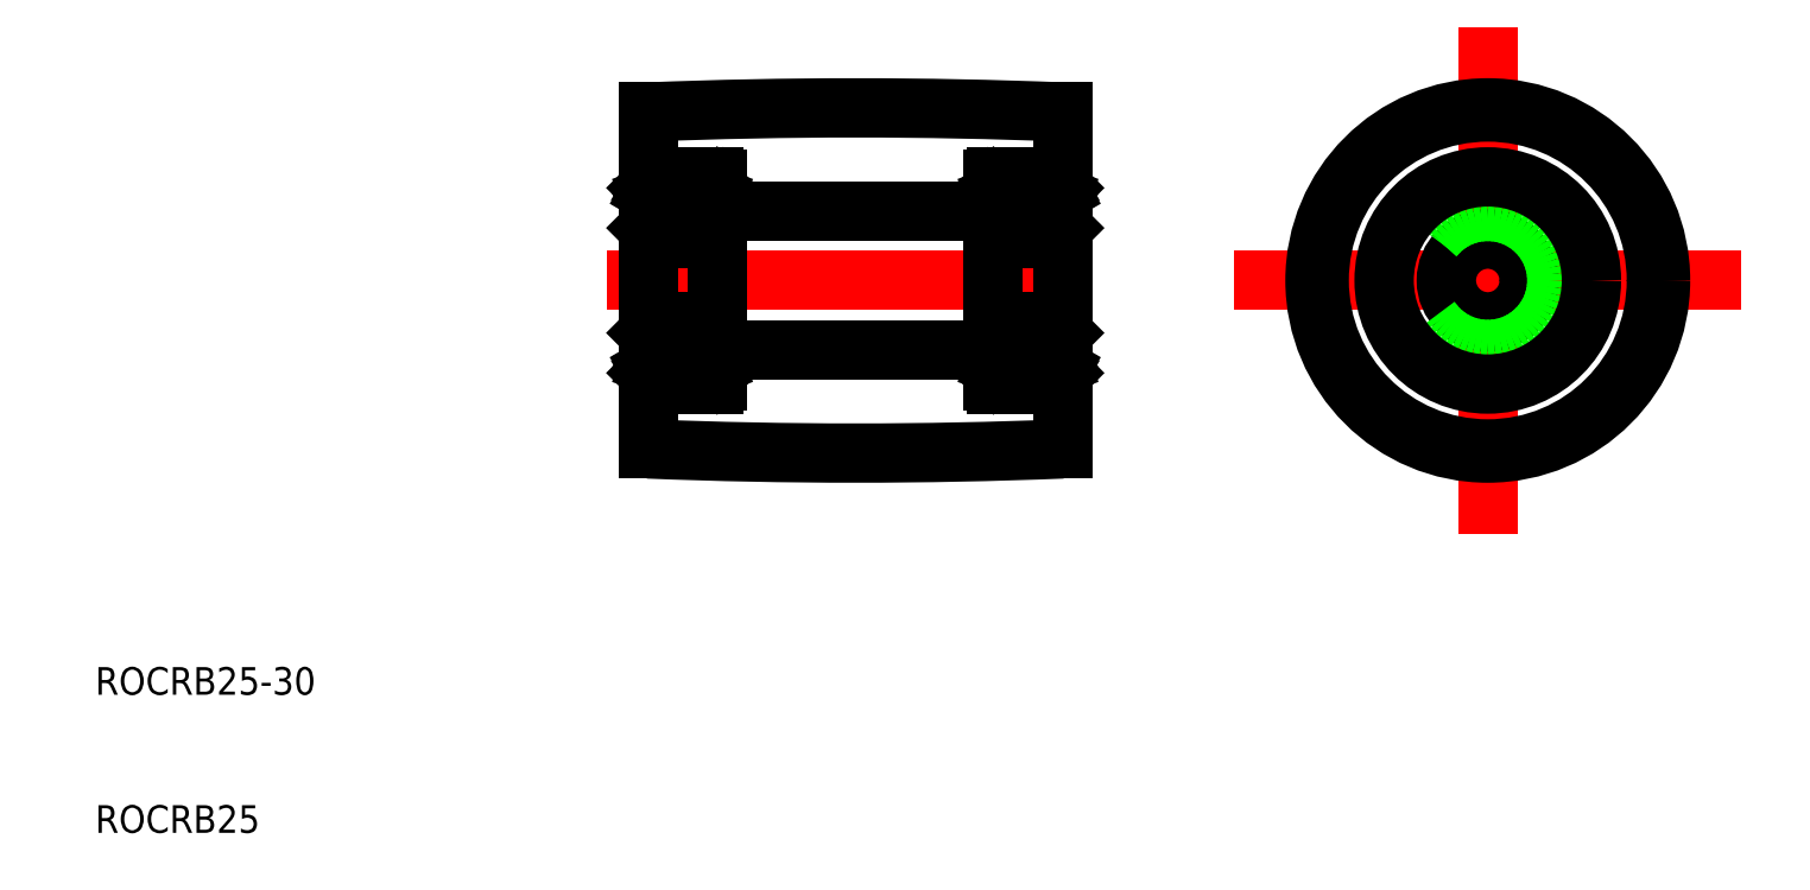
<metadata>
{"format":"dxf","ext":"dxf","renderer":"ezdxf+matplotlib","layout":"modelspace","background":"white","min_lineweight":24,"dpi":150}
</metadata>
<code>
0
SECTION
2
ENTITIES
0
LINE
8
CENTER
10
47
20
50
30
0
11
83
21
50
31
0
0
ARC
8
0
10
65
20
-312.7
30
0
40
375.2
50
87.71
51
92.29
0
ARC
8
0
10
65
20
412.7
30
0
40
375.2
50
267.7
51
272.3
0
LINE
8
0
10
50
20
50
30
0
11
50
21
62.2
31
0
0
TEXT
8
0
10
10
20
10
30
0
40
2
1
ROCRB25
0
TEXT
8
0
10
10
20
20
30
0
40
2
1
ROCRB25-30
0
LINE
8
0
10
75
20
55
30
0
11
55
21
55
31
0
0
LINE
8
0
10
75
20
45
30
0
11
55
21
45
31
0
0
LINE
8
0
10
50
20
50
30
0
11
50
21
37.8
31
0
0
LINE
8
0
10
80
20
62.2
30
0
11
80
21
50
31
0
0
LINE
8
0
10
80
20
37.8
30
0
11
80
21
50
31
0
0
ARC
8
0
10
54.8
20
57.3
30
0
40
0.2
50
0
51
90
0
LINE
8
0
10
54.9
20
56.6
30
0
11
55
21
56.7
31
0
0
LINE
8
0
10
54.75
20
56.6
30
0
11
54.9
21
56.6
31
0
0
ARC
8
0
10
54.6
20
56.26
30
0
40
0.1
50
360
51
30
0
ARC
8
0
10
54.75
20
56.3
30
0
40
0.1
50
360
51
30
0
LINE
8
0
10
54.67
20
56.74
30
0
11
54.75
21
56.6
31
0
0
LINE
8
0
10
54.84
20
56.35
30
0
11
54.64
21
56.69
31
0
0
LINE
8
0
10
54.69
20
56.31
30
0
11
54.55
21
56.55
31
0
0
LINE
8
0
10
54.7
20
56.12
30
0
11
54.85
21
56.06
31
0
0
LINE
8
0
10
54.85
20
56.3
30
0
11
54.85
21
56.06
31
0
0
LINE
8
0
10
54.7
20
56.26
30
0
11
54.7
21
56.12
31
0
0
LINE
8
0
10
54.9
20
53.9
30
0
11
55
21
53.8
31
0
0
ARC
8
0
10
54.65
20
54.3
30
0
40
0.2
50
270
51
360
0
ARC
8
0
10
54.8
20
53.2
30
0
40
0.2
50
270
51
0
0
LINE
8
0
10
54.85
20
55.81
30
0
11
54.85
21
54.3
31
0
0
LINE
8
0
10
54.7
20
55.72
30
0
11
54.7
21
54.25
31
0
0
LINE
8
0
10
54.9
20
46.1
30
0
11
55
21
46.2
31
0
0
ARC
8
0
10
54.65
20
45.7
30
0
40
0.2
50
0.00032
51
90
0
LINE
8
0
10
54.69
20
43.69
30
0
11
54.55
21
43.45
31
0
0
LINE
8
0
10
54.84
20
43.65
30
0
11
54.64
21
43.31
31
0
0
LINE
8
0
10
54.67
20
43.26
30
0
11
54.75
21
43.4
31
0
0
ARC
8
0
10
54.75
20
43.7
30
0
40
0.1
50
330
51
0.0006
0
ARC
8
0
10
54.6
20
43.74
30
0
40
0.1
50
330
51
0.0006
0
LINE
8
0
10
54.7
20
43.74
30
0
11
54.7
21
43.88
31
0
0
LINE
8
0
10
54.75
20
43.4
30
0
11
54.9
21
43.4
31
0
0
LINE
8
0
10
54.9
20
43.4
30
0
11
55
21
43.3
31
0
0
LINE
8
0
10
54.85
20
43.7
30
0
11
54.85
21
43.94
31
0
0
LINE
8
0
10
54.7
20
43.88
30
0
11
54.85
21
43.94
31
0
0
LINE
8
0
10
54.7
20
44.28
30
0
11
54.7
21
45.75
31
0
0
LINE
8
0
10
54.85
20
44.19
30
0
11
54.85
21
45.7
31
0
0
ARC
8
0
10
54.8
20
46.8
30
0
40
0.2
50
0
51
90
0
ARC
8
0
10
54.8
20
42.7
30
0
40
0.2
50
270
51
0
0
LINE
8
0
10
55
20
50
30
0
11
55
21
42.7
31
0
0
LINE
8
0
10
55
20
50
30
0
11
55
21
57.3
31
0
0
LINE
8
0
10
54.1
20
56.1
30
0
11
54.2
21
56.2
31
0
0
LINE
8
0
10
53.33
20
56.1
30
0
11
54.1
21
56.1
31
0
0
LINE
8
0
10
54.35
20
56.52
30
0
11
54.35
21
56.1
31
0
0
LINE
8
0
10
54.2
20
56.52
30
0
11
54.2
21
56.01
31
0
0
LINE
8
0
10
54.2
20
56.62
30
0
11
54.2
21
56.2
31
0
0
ARC
8
0
10
50.2
20
57.3
30
0
40
0.2
50
90
51
180
0
LINE
8
0
10
50.31
20
56.31
30
0
11
50.45
21
56.55
31
0
0
LINE
8
0
10
50.16
20
56.35
30
0
11
50.36
21
56.69
31
0
0
ARC
8
0
10
50.55
20
56.52
30
0
40
0.1
50
0
51
167.1
0
ARC
8
0
10
50.55
20
56.62
30
0
40
0.25
50
360
51
150
0
LINE
8
0
10
50.33
20
56.74
30
0
11
50.25
21
56.6
31
0
0
ARC
8
0
10
50.25
20
56.3
30
0
40
0.1
50
150
51
180
0
ARC
8
0
10
50.4
20
56.26
30
0
40
0.1
50
150
51
180
0
ARC
8
0
10
50.55
20
56.52
30
0
40
0.25
50
0
51
139.2
0
LINE
8
0
10
50.3
20
56.12
30
0
11
50.15
21
56.06
31
0
0
LINE
8
0
10
50.8
20
56.01
30
0
11
50.3
21
55.72
31
0
0
LINE
8
0
10
50.65
20
56.1
30
0
11
50.15
21
55.81
31
0
0
LINE
8
0
10
50.9
20
56.1
30
0
11
50.8
21
56.2
31
0
0
LINE
8
0
10
50.8
20
56.62
30
0
11
50.8
21
56.2
31
0
0
LINE
8
0
10
50.3
20
56.26
30
0
11
50.3
21
56.12
31
0
0
LINE
8
0
10
50.15
20
56.3
30
0
11
50.15
21
56.06
31
0
0
LINE
8
0
10
50.8
20
56.52
30
0
11
50.8
21
56.01
31
0
0
LINE
8
0
10
50.65
20
56.52
30
0
11
50.65
21
56.1
31
0
0
LINE
8
0
10
50.1
20
56.6
30
0
11
50
21
56.7
31
0
0
LINE
8
0
10
50.25
20
56.6
30
0
11
50.1
21
56.6
31
0
0
LINE
8
0
10
51.67
20
56.1
30
0
11
50.9
21
56.1
31
0
0
LINE
8
0
10
54
20
54.4
30
0
11
54.1
21
54.3
31
0
0
LINE
8
0
10
53.33
20
54.4
30
0
11
54
21
54.4
31
0
0
ARC
8
0
10
54.2
20
54
30
0
40
0.1
50
180
51
270
0
LINE
8
0
10
54.1
20
54.3
30
0
11
54.1
21
54
31
0
0
LINE
8
0
10
54.45
20
54.25
30
0
11
54.45
21
54.1
31
0
0
LINE
8
0
10
51
20
54.4
30
0
11
50.9
21
54.3
31
0
0
LINE
8
0
10
50.55
20
54.25
30
0
11
50.3
21
54.25
31
0
0
LINE
8
0
10
50.55
20
54.1
30
0
11
50.35
21
54.1
31
0
0
ARC
8
0
10
50.8
20
54
30
0
40
0.1
50
270
51
0
0
LINE
8
0
10
50.9
20
54.3
30
0
11
50.9
21
54
31
0
0
LINE
8
0
10
50.55
20
54.25
30
0
11
50.55
21
54.1
31
0
0
LINE
8
0
10
50
20
53.65
30
0
11
50
21
53.65
31
0
0
LINE
8
0
10
50.1
20
53.9
30
0
11
50
21
53.8
31
0
0
ARC
8
0
10
50.35
20
54.3
30
0
40
0.2
50
180
51
270
0
LINE
8
0
10
50.8
20
53.9
30
0
11
50.1
21
53.9
31
0
0
LINE
8
0
10
50
20
51.83
30
0
11
50
21
51.83
31
0
0
ARC
8
0
10
50.2
20
53.2
30
0
40
0.2
50
180
51
270
0
LINE
8
0
10
51.67
20
54.4
30
0
11
51
21
54.4
31
0
0
CIRCLE
8
0
10
52.5
20
55.25
30
0
40
1.191
0
LINE
8
0
10
50.3
20
55.72
30
0
11
50.3
21
54.25
31
0
0
LINE
8
0
10
50.15
20
55.81
30
0
11
50.15
21
54.3
31
0
0
ARC
8
0
10
54.2
20
46
30
0
40
0.1
50
90
51
180
0
LINE
8
0
10
54
20
45.6
30
0
11
54.1
21
45.7
31
0
0
LINE
8
0
10
54.45
20
45.75
30
0
11
54.45
21
45.9
31
0
0
LINE
8
0
10
53.33
20
45.6
30
0
11
54
21
45.6
31
0
0
LINE
8
0
10
54.1
20
45.7
30
0
11
54.1
21
46
31
0
0
LINE
8
0
10
53.33
20
43.9
30
0
11
54.1
21
43.9
31
0
0
LINE
8
0
10
54.2
20
43.38
30
0
11
54.2
21
43.8
31
0
0
LINE
8
0
10
54.1
20
43.9
30
0
11
54.2
21
43.8
31
0
0
LINE
8
0
10
54.2
20
43.47
30
0
11
54.2
21
43.99
31
0
0
LINE
8
0
10
54.35
20
43.47
30
0
11
54.35
21
43.9
31
0
0
ARC
8
0
10
50.8
20
46
30
0
40
0.1
50
0
51
90
0
LINE
8
0
10
51
20
45.6
30
0
11
50.9
21
45.7
31
0
0
LINE
8
0
10
50.55
20
45.75
30
0
11
50.55
21
45.9
31
0
0
LINE
8
0
10
50.55
20
45.9
30
0
11
50.35
21
45.9
31
0
0
LINE
8
0
10
50.55
20
45.75
30
0
11
50.3
21
45.75
31
0
0
LINE
8
0
10
50.9
20
45.7
30
0
11
50.9
21
46
31
0
0
LINE
8
0
10
50.1
20
46.1
30
0
11
50
21
46.2
31
0
0
LINE
8
0
10
50.8
20
46.1
30
0
11
50.1
21
46.1
31
0
0
ARC
8
0
10
50.35
20
45.7
30
0
40
0.2
50
90
51
180
0
LINE
8
0
10
50.65
20
43.9
30
0
11
50.15
21
44.19
31
0
0
LINE
8
0
10
50.8
20
43.99
30
0
11
50.3
21
44.28
31
0
0
LINE
8
0
10
50.3
20
43.74
30
0
11
50.3
21
43.88
31
0
0
ARC
8
0
10
50.4
20
43.74
30
0
40
0.1
50
180
51
210
0
ARC
8
0
10
50.25
20
43.7
30
0
40
0.1
50
180
51
210
0
LINE
8
0
10
50.33
20
43.26
30
0
11
50.25
21
43.4
31
0
0
ARC
8
0
10
50.55
20
43.38
30
0
40
0.25
50
210
51
0.00044
0
ARC
8
0
10
50.55
20
43.47
30
0
40
0.1
50
192.9
51
0
0
LINE
8
0
10
50.16
20
43.65
30
0
11
50.36
21
43.31
31
0
0
LINE
8
0
10
50.31
20
43.69
30
0
11
50.45
21
43.45
31
0
0
LINE
8
0
10
50.8
20
43.38
30
0
11
50.8
21
43.8
31
0
0
ARC
8
0
10
50.55
20
43.47
30
0
40
0.25
50
220.8
51
0
0
LINE
8
0
10
50.65
20
43.47
30
0
11
50.65
21
43.9
31
0
0
LINE
8
0
10
50.8
20
43.47
30
0
11
50.8
21
43.99
31
0
0
LINE
8
0
10
50.9
20
43.9
30
0
11
50.8
21
43.8
31
0
0
LINE
8
0
10
50.3
20
43.88
30
0
11
50.15
21
43.94
31
0
0
LINE
8
0
10
50.15
20
43.7
30
0
11
50.15
21
43.94
31
0
0
LINE
8
0
10
50.1
20
43.4
30
0
11
50
21
43.3
31
0
0
LINE
8
0
10
50.25
20
43.4
30
0
11
50.1
21
43.4
31
0
0
LINE
8
0
10
50.15
20
44.19
30
0
11
50.15
21
45.7
31
0
0
LINE
8
0
10
50.3
20
44.28
30
0
11
50.3
21
45.75
31
0
0
LINE
8
0
10
51.67
20
43.9
30
0
11
50.9
21
43.9
31
0
0
LINE
8
0
10
51.67
20
45.6
30
0
11
51
21
45.6
31
0
0
CIRCLE
8
0
10
52.5
20
44.75
30
0
40
1.191
0
ARC
8
0
10
50.2
20
46.8
30
0
40
0.2
50
90
51
180
0
ARC
8
0
10
50.2
20
42.7
30
0
40
0.2
50
180
51
270
0
LINE
8
0
10
50
20
50
30
0
11
50
21
42.7
31
0
0
LINE
8
0
10
50
20
50
30
0
11
50
21
57.3
31
0
0
ARC
8
0
10
54.45
20
43.47
30
0
40
0.25
50
180
51
319.2
0
LINE
8
0
10
50.2
20
42.5
30
0
11
54.8
21
42.5
31
0
0
ARC
8
0
10
54.45
20
43.47
30
0
40
0.1
50
180
51
347.1
0
ARC
8
0
10
54.45
20
43.38
30
0
40
0.25
50
180
51
330
0
LINE
8
0
10
54.45
20
45.75
30
0
11
54.7
21
45.75
31
0
0
LINE
8
0
10
54.45
20
45.9
30
0
11
54.65
21
45.9
31
0
0
LINE
8
0
10
54.2
20
46.1
30
0
11
54.9
21
46.1
31
0
0
LINE
8
0
10
54.2
20
43.99
30
0
11
54.7
21
44.28
31
0
0
LINE
8
0
10
54.35
20
43.9
30
0
11
54.85
21
44.19
31
0
0
LINE
8
0
10
50.2
20
53
30
0
11
54.8
21
53
31
0
0
LINE
8
0
10
50.2
20
47
30
0
11
54.8
21
47
31
0
0
LINE
8
0
10
50.2
20
57.5
30
0
11
54.8
21
57.5
31
0
0
ARC
8
0
10
54.45
20
56.52
30
0
40
0.25
50
40.81
51
180
0
LINE
8
0
10
54.35
20
56.1
30
0
11
54.85
21
55.81
31
0
0
LINE
8
0
10
54.2
20
56.01
30
0
11
54.7
21
55.72
31
0
0
LINE
8
0
10
54.2
20
53.9
30
0
11
54.9
21
53.9
31
0
0
LINE
8
0
10
54.45
20
54.1
30
0
11
54.65
21
54.1
31
0
0
LINE
8
0
10
54.45
20
54.25
30
0
11
54.7
21
54.25
31
0
0
ARC
8
0
10
54.45
20
56.62
30
0
40
0.25
50
30
51
180
0
ARC
8
0
10
54.45
20
56.52
30
0
40
0.1
50
12.88
51
180
0
LINE
8
CENTER
10
94.56
20
50
30
0
11
127
21
50
31
0
0
LINE
8
CENTER
10
110.8
20
66.21
30
0
11
110.8
21
33.79
31
0
0
CIRCLE
8
0
10
110.8
20
50
30
0
40
3
0
CIRCLE
8
0
10
110.8
20
50
30
0
40
5
0
CIRCLE
8
0
10
110.8
20
50
30
0
40
7.5
0
CIRCLE
8
0
10
110.8
20
50
30
0
40
12.2
0
CIRCLE
8
0
10
110.8
20
50
30
0
40
12.5
0
ARC
8
0
10
75.55
20
56.52
30
0
40
0.1
50
360
51
167.1
0
ARC
8
0
10
75.55
20
56.62
30
0
40
0.25
50
360
51
150
0
LINE
8
0
10
75.55
20
54.25
30
0
11
75.3
21
54.25
31
0
0
LINE
8
0
10
75.55
20
54.1
30
0
11
75.35
21
54.1
31
0
0
LINE
8
0
10
75.8
20
53.9
30
0
11
75.1
21
53.9
31
0
0
LINE
8
0
10
75.8
20
56.01
30
0
11
75.3
21
55.72
31
0
0
LINE
8
0
10
75.65
20
56.1
30
0
11
75.15
21
55.81
31
0
0
ARC
8
0
10
75.55
20
56.52
30
0
40
0.25
50
360
51
139.2
0
LINE
8
0
10
79.8
20
57.5
30
0
11
75.2
21
57.5
31
0
0
LINE
8
0
10
79.8
20
47
30
0
11
75.2
21
47
31
0
0
LINE
8
0
10
79.8
20
53
30
0
11
75.2
21
53
31
0
0
LINE
8
0
10
75.65
20
43.9
30
0
11
75.15
21
44.19
31
0
0
LINE
8
0
10
75.8
20
43.99
30
0
11
75.3
21
44.28
31
0
0
LINE
8
0
10
75.8
20
46.1
30
0
11
75.1
21
46.1
31
0
0
LINE
8
0
10
75.55
20
45.9
30
0
11
75.35
21
45.9
31
0
0
LINE
8
0
10
75.55
20
45.75
30
0
11
75.3
21
45.75
31
0
0
ARC
8
0
10
75.55
20
43.38
30
0
40
0.25
50
210
51
0.00044
0
ARC
8
0
10
75.55
20
43.47
30
0
40
0.1
50
192.9
51
360
0
LINE
8
0
10
79.8
20
42.5
30
0
11
75.2
21
42.5
31
0
0
ARC
8
0
10
75.55
20
43.47
30
0
40
0.25
50
220.8
51
360
0
LINE
8
0
10
80
20
50
30
0
11
80
21
57.3
31
0
0
LINE
8
0
10
80
20
50
30
0
11
80
21
42.7
31
0
0
ARC
8
0
10
79.8
20
42.7
30
0
40
0.2
50
270
51
360
0
ARC
8
0
10
79.8
20
46.8
30
0
40
0.2
50
360
51
90
0
CIRCLE
8
0
10
77.5
20
44.75
30
0
40
1.191
0
LINE
8
0
10
78.33
20
45.6
30
0
11
79
21
45.6
31
0
0
LINE
8
0
10
78.33
20
43.9
30
0
11
79.1
21
43.9
31
0
0
LINE
8
0
10
79.7
20
44.28
30
0
11
79.7
21
45.75
31
0
0
LINE
8
0
10
79.85
20
44.19
30
0
11
79.85
21
45.7
31
0
0
LINE
8
0
10
79.75
20
43.4
30
0
11
79.9
21
43.4
31
0
0
LINE
8
0
10
79.9
20
43.4
30
0
11
80
21
43.3
31
0
0
LINE
8
0
10
79.85
20
43.7
30
0
11
79.85
21
43.94
31
0
0
LINE
8
0
10
79.7
20
43.88
30
0
11
79.85
21
43.94
31
0
0
LINE
8
0
10
79.1
20
43.9
30
0
11
79.2
21
43.8
31
0
0
LINE
8
0
10
79.2
20
43.47
30
0
11
79.2
21
43.99
31
0
0
LINE
8
0
10
79.35
20
43.47
30
0
11
79.35
21
43.9
31
0
0
ARC
8
0
10
79.45
20
43.47
30
0
40
0.25
50
180
51
319.2
0
LINE
8
0
10
79.2
20
43.38
30
0
11
79.2
21
43.8
31
0
0
LINE
8
0
10
79.69
20
43.69
30
0
11
79.55
21
43.45
31
0
0
LINE
8
0
10
79.84
20
43.65
30
0
11
79.64
21
43.31
31
0
0
ARC
8
0
10
79.45
20
43.47
30
0
40
0.1
50
180
51
347.1
0
ARC
8
0
10
79.45
20
43.38
30
0
40
0.25
50
180
51
330
0
LINE
8
0
10
79.67
20
43.26
30
0
11
79.75
21
43.4
31
0
0
ARC
8
0
10
79.75
20
43.7
30
0
40
0.1
50
330
51
0.0006
0
ARC
8
0
10
79.6
20
43.74
30
0
40
0.1
50
330
51
0.0006
0
LINE
8
0
10
79.7
20
43.74
30
0
11
79.7
21
43.88
31
0
0
LINE
8
0
10
79.2
20
43.99
30
0
11
79.7
21
44.28
31
0
0
LINE
8
0
10
79.35
20
43.9
30
0
11
79.85
21
44.19
31
0
0
ARC
8
0
10
79.65
20
45.7
30
0
40
0.2
50
0.00032
51
90
0
LINE
8
0
10
79.2
20
46.1
30
0
11
79.9
21
46.1
31
0
0
LINE
8
0
10
79.9
20
46.1
30
0
11
80
21
46.2
31
0
0
LINE
8
0
10
79.1
20
45.7
30
0
11
79.1
21
46
31
0
0
LINE
8
0
10
79.45
20
45.75
30
0
11
79.7
21
45.75
31
0
0
LINE
8
0
10
79.45
20
45.9
30
0
11
79.65
21
45.9
31
0
0
LINE
8
0
10
79.45
20
45.75
30
0
11
79.45
21
45.9
31
0
0
LINE
8
0
10
79
20
45.6
30
0
11
79.1
21
45.7
31
0
0
ARC
8
0
10
79.2
20
46
30
0
40
0.1
50
90
51
180
0
LINE
8
0
10
75.65
20
43.47
30
0
11
75.65
21
43.9
31
0
0
LINE
8
0
10
75.8
20
43.47
30
0
11
75.8
21
43.99
31
0
0
LINE
8
0
10
75.9
20
43.9
30
0
11
75.8
21
43.8
31
0
0
LINE
8
0
10
75.8
20
43.38
30
0
11
75.8
21
43.8
31
0
0
LINE
8
0
10
76.67
20
43.9
30
0
11
75.9
21
43.9
31
0
0
LINE
8
0
10
75.9
20
45.7
30
0
11
75.9
21
46
31
0
0
LINE
8
0
10
76.67
20
45.6
30
0
11
76
21
45.6
31
0
0
LINE
8
0
10
75.55
20
45.75
30
0
11
75.55
21
45.9
31
0
0
LINE
8
0
10
76
20
45.6
30
0
11
75.9
21
45.7
31
0
0
ARC
8
0
10
75.8
20
46
30
0
40
0.1
50
360
51
90
0
LINE
8
0
10
79.85
20
55.81
30
0
11
79.85
21
54.3
31
0
0
LINE
8
0
10
79.7
20
55.72
30
0
11
79.7
21
54.25
31
0
0
CIRCLE
8
0
10
77.5
20
55.25
30
0
40
1.191
0
LINE
8
0
10
78.33
20
54.4
30
0
11
79
21
54.4
31
0
0
ARC
8
0
10
79.8
20
53.2
30
0
40
0.2
50
270
51
360
0
LINE
8
0
10
80
20
51.82
30
0
11
80
21
51.83
31
0
0
LINE
8
0
10
79.2
20
53.9
30
0
11
79.9
21
53.9
31
0
0
ARC
8
0
10
79.65
20
54.3
30
0
40
0.2
50
270
51
360
0
LINE
8
0
10
79.9
20
53.9
30
0
11
80
21
53.8
31
0
0
LINE
8
0
10
80
20
53.65
30
0
11
80
21
53.65
31
0
0
LINE
8
0
10
79.45
20
54.25
30
0
11
79.45
21
54.1
31
0
0
LINE
8
0
10
79.1
20
54.3
30
0
11
79.1
21
54
31
0
0
ARC
8
0
10
79.2
20
54
30
0
40
0.1
50
180
51
270
0
LINE
8
0
10
79.45
20
54.1
30
0
11
79.65
21
54.1
31
0
0
LINE
8
0
10
79.45
20
54.25
30
0
11
79.7
21
54.25
31
0
0
LINE
8
0
10
79
20
54.4
30
0
11
79.1
21
54.3
31
0
0
LINE
8
0
10
75.55
20
54.25
30
0
11
75.55
21
54.1
31
0
0
LINE
8
0
10
75.9
20
54.3
30
0
11
75.9
21
54
31
0
0
ARC
8
0
10
75.8
20
54
30
0
40
0.1
50
270
51
360
0
LINE
8
0
10
76.67
20
54.4
30
0
11
76
21
54.4
31
0
0
LINE
8
0
10
76
20
54.4
30
0
11
75.9
21
54.3
31
0
0
LINE
8
0
10
78.33
20
56.1
30
0
11
79.1
21
56.1
31
0
0
LINE
8
0
10
79.75
20
56.6
30
0
11
79.9
21
56.6
31
0
0
LINE
8
0
10
79.9
20
56.6
30
0
11
80
21
56.7
31
0
0
LINE
8
0
10
79.35
20
56.52
30
0
11
79.35
21
56.1
31
0
0
LINE
8
0
10
79.2
20
56.52
30
0
11
79.2
21
56.01
31
0
0
LINE
8
0
10
79.85
20
56.3
30
0
11
79.85
21
56.06
31
0
0
LINE
8
0
10
79.7
20
56.26
30
0
11
79.7
21
56.12
31
0
0
LINE
8
0
10
79.2
20
56.62
30
0
11
79.2
21
56.2
31
0
0
LINE
8
0
10
79.1
20
56.1
30
0
11
79.2
21
56.2
31
0
0
LINE
8
0
10
79.35
20
56.1
30
0
11
79.85
21
55.81
31
0
0
LINE
8
0
10
79.2
20
56.01
30
0
11
79.7
21
55.72
31
0
0
LINE
8
0
10
79.7
20
56.12
30
0
11
79.85
21
56.06
31
0
0
ARC
8
0
10
79.45
20
56.52
30
0
40
0.25
50
40.81
51
180
0
ARC
8
0
10
79.6
20
56.26
30
0
40
0.1
50
360
51
30
0
ARC
8
0
10
79.75
20
56.3
30
0
40
0.1
50
360
51
30
0
LINE
8
0
10
79.67
20
56.74
30
0
11
79.75
21
56.6
31
0
0
ARC
8
0
10
79.45
20
56.62
30
0
40
0.25
50
30
51
180
0
ARC
8
0
10
79.45
20
56.52
30
0
40
0.1
50
12.88
51
180
0
LINE
8
0
10
79.84
20
56.35
30
0
11
79.64
21
56.69
31
0
0
LINE
8
0
10
79.69
20
56.31
30
0
11
79.55
21
56.55
31
0
0
ARC
8
0
10
79.8
20
57.3
30
0
40
0.2
50
360
51
90
0
LINE
8
0
10
75.8
20
56.62
30
0
11
75.8
21
56.2
31
0
0
LINE
8
0
10
75.8
20
56.52
30
0
11
75.8
21
56.01
31
0
0
LINE
8
0
10
75.65
20
56.52
30
0
11
75.65
21
56.1
31
0
0
LINE
8
0
10
76.67
20
56.1
30
0
11
75.9
21
56.1
31
0
0
LINE
8
0
10
75.9
20
56.1
30
0
11
75.8
21
56.2
31
0
0
LINE
8
0
10
75
20
50
30
0
11
75
21
57.3
31
0
0
LINE
8
0
10
75
20
50
30
0
11
75
21
42.7
31
0
0
ARC
8
0
10
75.2
20
42.7
30
0
40
0.2
50
180
51
270
0
ARC
8
0
10
75.2
20
46.8
30
0
40
0.2
50
90
51
180
0
LINE
8
0
10
75.15
20
44.19
30
0
11
75.15
21
45.7
31
0
0
LINE
8
0
10
75.3
20
44.28
30
0
11
75.3
21
45.75
31
0
0
LINE
8
0
10
75.3
20
43.88
30
0
11
75.15
21
43.94
31
0
0
LINE
8
0
10
75.15
20
43.7
30
0
11
75.15
21
43.94
31
0
0
LINE
8
0
10
75.1
20
43.4
30
0
11
75
21
43.3
31
0
0
LINE
8
0
10
75.25
20
43.4
30
0
11
75.1
21
43.4
31
0
0
LINE
8
0
10
75.3
20
43.74
30
0
11
75.3
21
43.88
31
0
0
ARC
8
0
10
75.4
20
43.74
30
0
40
0.1
50
180
51
210
0
ARC
8
0
10
75.25
20
43.7
30
0
40
0.1
50
180
51
210
0
LINE
8
0
10
75.33
20
43.26
30
0
11
75.25
21
43.4
31
0
0
LINE
8
0
10
75.16
20
43.65
30
0
11
75.36
21
43.31
31
0
0
LINE
8
0
10
75.31
20
43.69
30
0
11
75.45
21
43.45
31
0
0
ARC
8
0
10
75.35
20
45.7
30
0
40
0.2
50
90
51
180
0
LINE
8
0
10
75.1
20
46.1
30
0
11
75
21
46.2
31
0
0
LINE
8
0
10
75.3
20
55.72
30
0
11
75.3
21
54.25
31
0
0
LINE
8
0
10
75.15
20
55.81
30
0
11
75.15
21
54.3
31
0
0
ARC
8
0
10
75.2
20
53.2
30
0
40
0.2
50
180
51
270
0
ARC
8
0
10
75.35
20
54.3
30
0
40
0.2
50
180
51
270
0
LINE
8
0
10
75.1
20
53.9
30
0
11
75
21
53.8
31
0
0
LINE
8
0
10
75.3
20
56.26
30
0
11
75.3
21
56.12
31
0
0
LINE
8
0
10
75.15
20
56.3
30
0
11
75.15
21
56.06
31
0
0
LINE
8
0
10
75.3
20
56.12
30
0
11
75.15
21
56.06
31
0
0
LINE
8
0
10
75.31
20
56.31
30
0
11
75.45
21
56.55
31
0
0
LINE
8
0
10
75.16
20
56.35
30
0
11
75.36
21
56.69
31
0
0
LINE
8
0
10
75.33
20
56.74
30
0
11
75.25
21
56.6
31
0
0
ARC
8
0
10
75.25
20
56.3
30
0
40
0.1
50
150
51
180
0
ARC
8
0
10
75.4
20
56.26
30
0
40
0.1
50
150
51
180
0
LINE
8
0
10
75.25
20
56.6
30
0
11
75.1
21
56.6
31
0
0
LINE
8
0
10
75.1
20
56.6
30
0
11
75
21
56.7
31
0
0
ARC
8
0
10
75.2
20
57.3
30
0
40
0.2
50
90
51
180
0
ENDSEC
0
EOF

</code>
